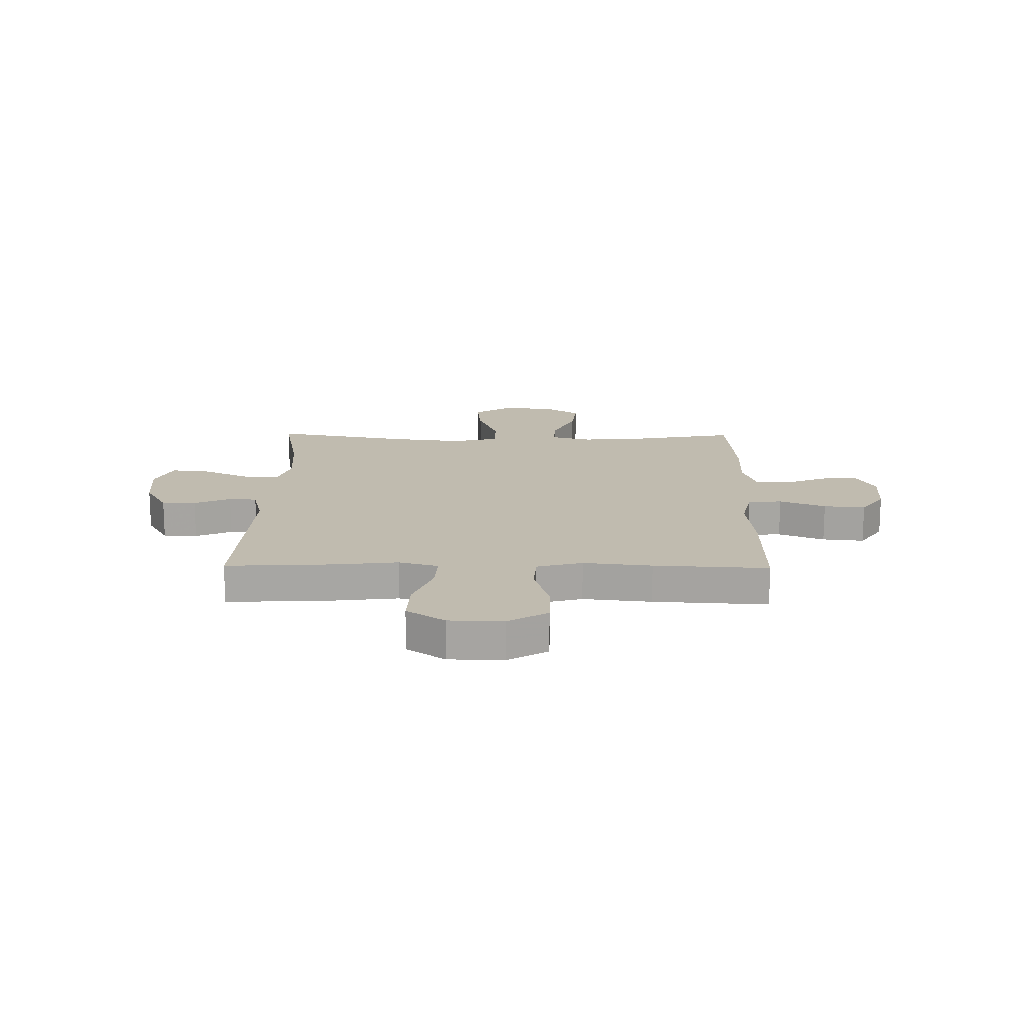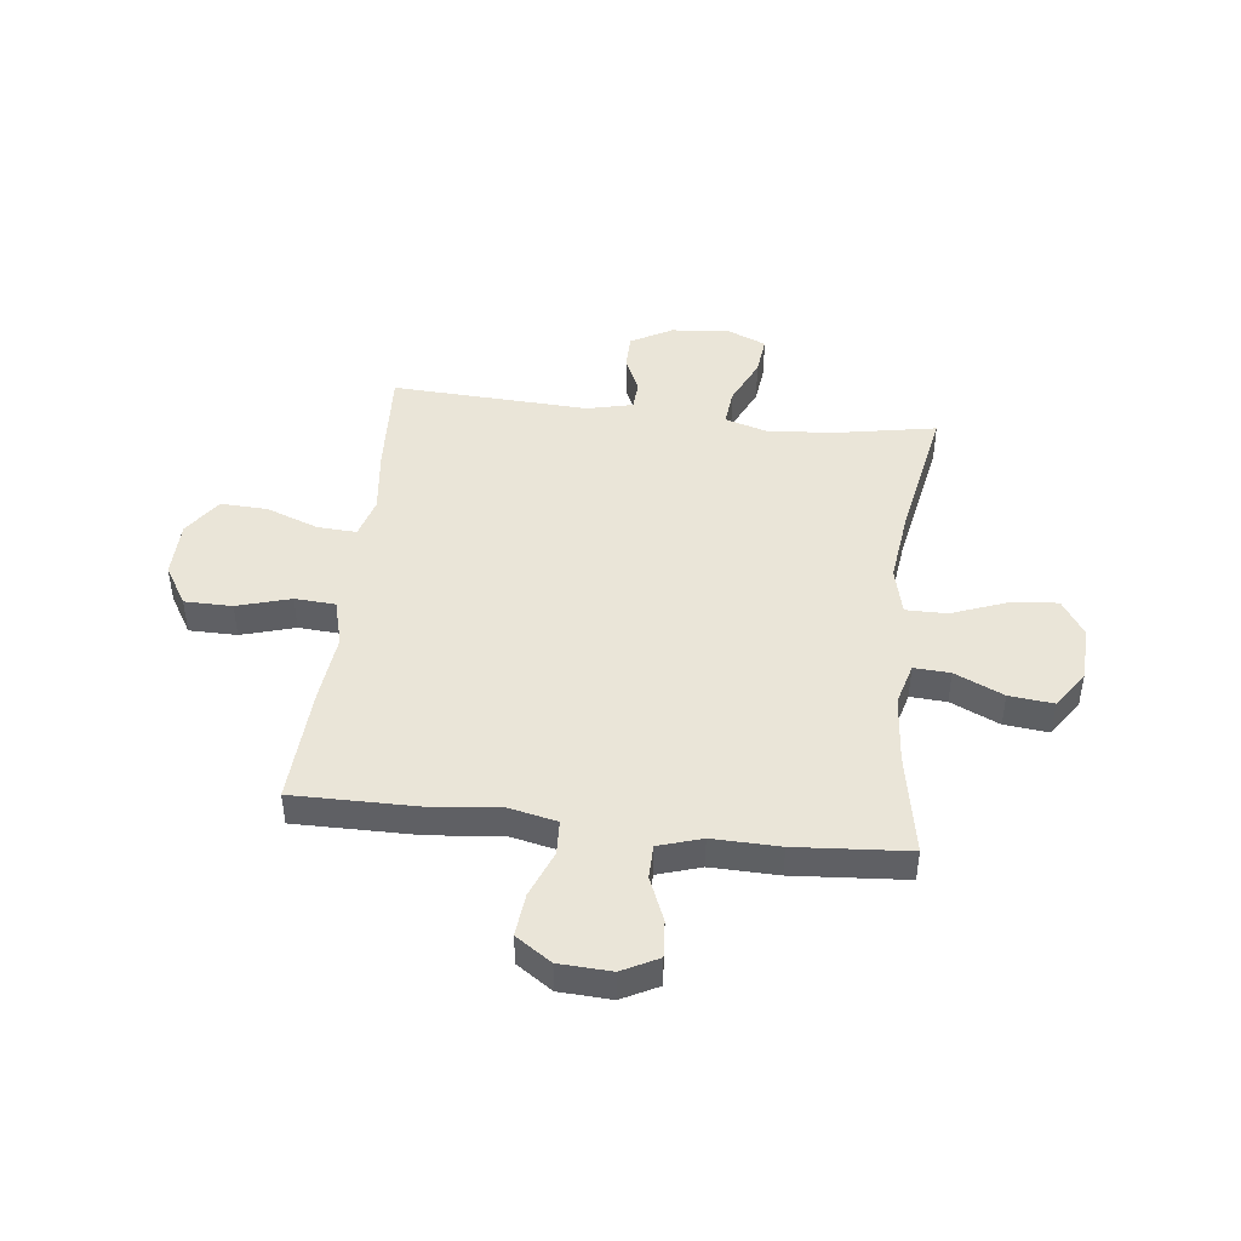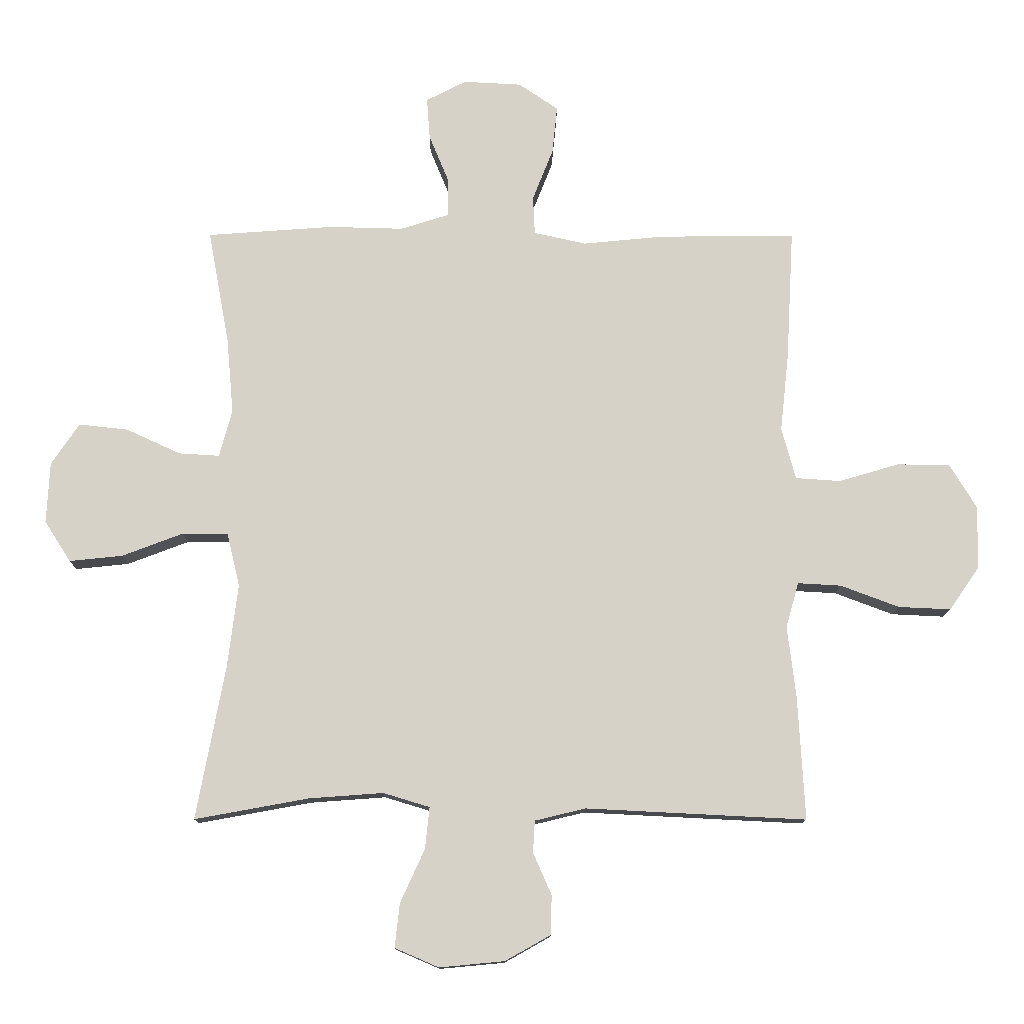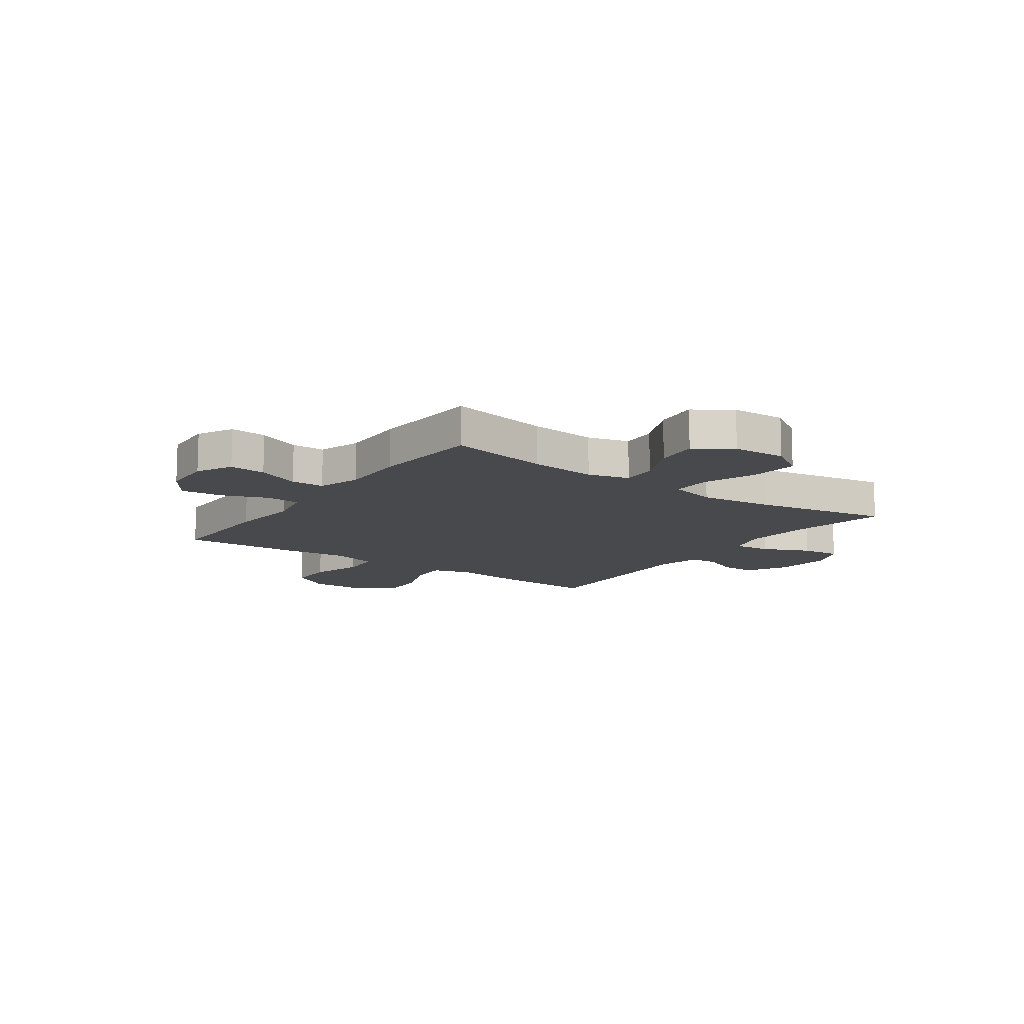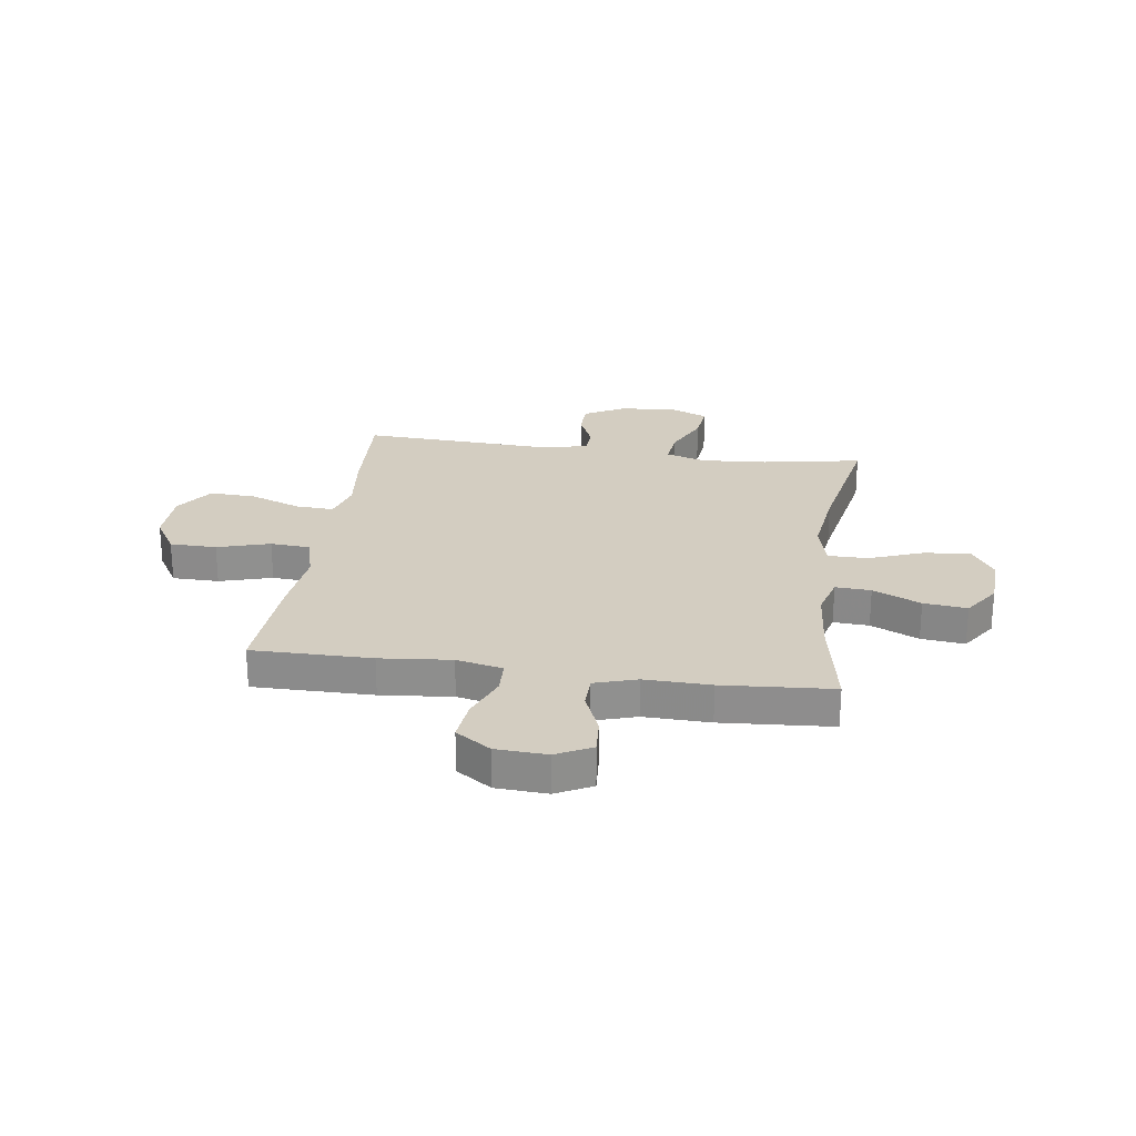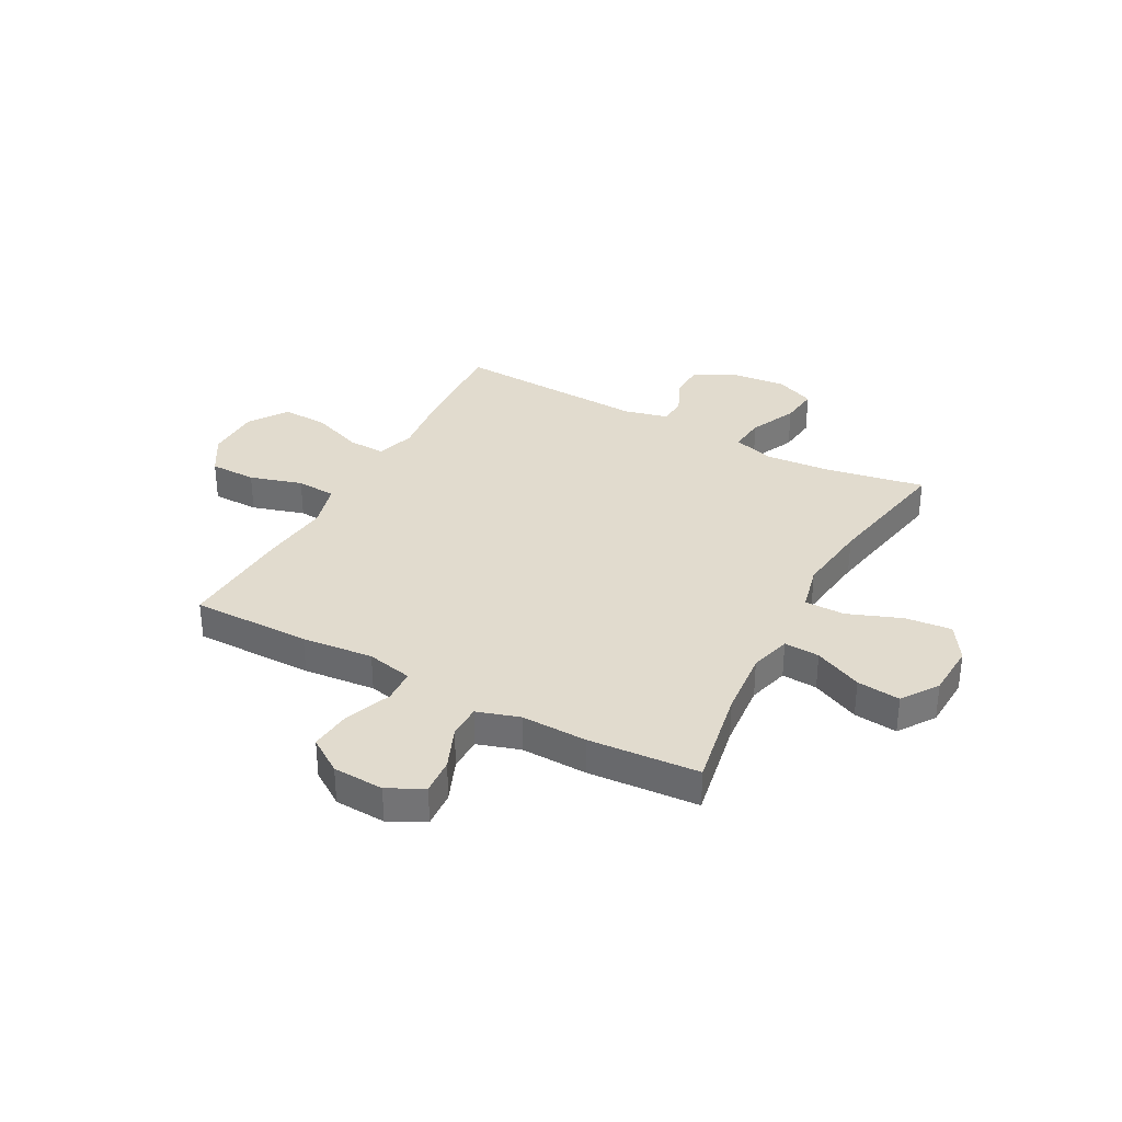
<metadata>
{"format":"obj","ext":"obj","renderer":"f3d","projection":"perspective","resolution":1024,"background":"white","views":[{"elev":16.2,"azim":-89.2,"up":"+Y"},{"elev":45.2,"azim":6.6,"up":"+Y"},{"elev":-12.3,"azim":179.6,"up":"+Z"},{"elev":-12.3,"azim":54.5,"up":"+Y"},{"elev":24.8,"azim":8.1,"up":"+Y"},{"elev":33.9,"azim":28.3,"up":"+Y"}]}
</metadata>
<code>
v 0.5 0.07 0.5
v 0.465 0.07 0.311
v 0.454 0.07 0.187
v 0.475 0.07 0.11
v 0.541 0.07 0.114
v 0.63 0.07 0.155
v 0.711 0.07 0.164
v 0.757 0.07 0.096
v 0.762 0.07 -0.004
v 0.719 0.07 -0.071
v 0.632 0.07 -0.062
v 0.532 0.07 -0.024
v 0.457 0.07 -0.024
v 0.436 0.07 -0.112
v 0.453 0.07 -0.249
v 0.5 0.07 -0.5
v 0.314 0.07 -0.466
v 0.192 0.07 -0.457
v 0.116 0.07 -0.48
v 0.123 0.07 -0.548
v 0.163 0.07 -0.635
v 0.171 0.07 -0.707
v 0.099 0.07 -0.738
v -0.007 0.07 -0.728
v -0.082 0.07 -0.686
v -0.083 0.07 -0.622
v -0.053 0.07 -0.554
v -0.056 0.07 -0.502
v -0.139 0.07 -0.482
v -0.5 0.07 -0.5
v -0.489 0.07 -0.299
v -0.475 0.07 -0.181
v -0.496 0.07 -0.107
v -0.567 0.07 -0.111
v -0.663 0.07 -0.147
v -0.749 0.07 -0.151
v -0.798 0.07 -0.08
v -0.8 0.07 0.023
v -0.756 0.07 0.096
v -0.669 0.07 0.097
v -0.571 0.07 0.068
v -0.497 0.07 0.073
v -0.474 0.07 0.158
v -0.488 0.07 0.286
v -0.5 0.07 0.5
v -0.277 0.07 0.499
v -0.144 0.07 0.486
v -0.058 0.07 0.505
v -0.055 0.07 0.568
v -0.089 0.07 0.654
v -0.097 0.07 0.732
v -0.032 0.07 0.776
v 0.063 0.07 0.781
v 0.129 0.07 0.747
v 0.124 0.07 0.679
v 0.091 0.07 0.599
v 0.092 0.07 0.537
v 0.171 0.07 0.512
v 0.294 0.07 0.515
v 0.5 0 0.5
v 0.465 0 0.311
v 0.454 0 0.187
v 0.475 0 0.11
v 0.541 0 0.114
v 0.63 0 0.155
v 0.711 0 0.164
v 0.757 0 0.096
v 0.762 0 -0.004
v 0.719 0 -0.071
v 0.632 0 -0.062
v 0.532 0 -0.024
v 0.457 0 -0.024
v 0.436 0 -0.112
v 0.453 0 -0.249
v 0.5 0 -0.5
v 0.314 0 -0.466
v 0.192 0 -0.457
v 0.116 0 -0.48
v 0.123 0 -0.548
v 0.163 0 -0.635
v 0.171 0 -0.707
v 0.099 0 -0.738
v -0.007 0 -0.728
v -0.082 0 -0.686
v -0.083 0 -0.622
v -0.053 0 -0.554
v -0.056 0 -0.502
v -0.139 0 -0.482
v -0.5 0 -0.5
v -0.489 0 -0.299
v -0.475 0 -0.181
v -0.496 0 -0.107
v -0.567 0 -0.111
v -0.663 0 -0.147
v -0.749 0 -0.151
v -0.798 0 -0.08
v -0.8 0 0.023
v -0.756 0 0.096
v -0.669 0 0.097
v -0.571 0 0.068
v -0.497 0 0.073
v -0.474 0 0.158
v -0.488 0 0.286
v -0.5 0 0.5
v -0.277 0 0.499
v -0.144 0 0.486
v -0.058 0 0.505
v -0.055 0 0.568
v -0.089 0 0.654
v -0.097 0 0.732
v -0.032 0 0.776
v 0.063 0 0.781
v 0.129 0 0.747
v 0.124 0 0.679
v 0.091 0 0.599
v 0.092 0 0.537
v 0.171 0 0.512
v 0.294 0 0.515
f 58 59 1 2
f 57 58 2 3
f 54 55 56
f 53 54 56
f 52 53 56
f 51 52 56
f 50 51 56
f 49 50 56
f 48 49 56 57
f 57 3 4
f 48 57 4
f 47 48 4
f 46 47 4
f 45 46 4
f 44 45 4
f 43 44 4
f 39 40 41
f 38 39 41
f 37 38 41
f 36 37 41
f 35 36 41
f 34 35 41
f 33 34 41 42
f 42 43 4
f 33 42 4
f 32 33 4
f 32 4 5
f 31 32 5
f 30 31 5
f 29 30 5
f 25 26 27
f 24 25 27
f 23 24 27
f 22 23 27
f 21 22 27
f 20 21 27
f 19 20 27 28
f 28 29 5
f 19 28 5
f 18 19 5
f 15 16 17
f 14 15 17 18
f 10 11 12
f 9 10 12
f 8 9 12
f 7 8 12
f 6 7 12
f 5 6 12
f 5 12 13
f 18 5 13
f 13 14 18
f 61 60 118 117
f 62 61 117 116
f 115 114 113
f 115 113 112
f 115 112 111
f 115 111 110
f 115 110 109
f 115 109 108
f 116 115 108 107
f 63 62 116
f 63 116 107
f 63 107 106
f 63 106 105
f 63 105 104
f 63 104 103
f 63 103 102
f 100 99 98
f 100 98 97
f 100 97 96
f 100 96 95
f 100 95 94
f 100 94 93
f 101 100 93 92
f 63 102 101
f 63 101 92
f 63 92 91
f 64 63 91
f 64 91 90
f 64 90 89
f 64 89 88
f 86 85 84
f 86 84 83
f 86 83 82
f 86 82 81
f 86 81 80
f 86 80 79
f 87 86 79 78
f 64 88 87
f 64 87 78
f 64 78 77
f 76 75 74
f 77 76 74 73
f 71 70 69
f 71 69 68
f 71 68 67
f 71 67 66
f 71 66 65
f 71 65 64
f 72 71 64
f 72 64 77
f 77 73 72
f 1 60 61 2
f 2 61 62 3
f 3 62 63 4
f 4 63 64 5
f 5 64 65 6
f 6 65 66 7
f 7 66 67 8
f 8 67 68 9
f 9 68 69 10
f 10 69 70 11
f 11 70 71 12
f 12 71 72 13
f 13 72 73 14
f 14 73 74 15
f 15 74 75 16
f 16 75 76 17
f 17 76 77 18
f 18 77 78 19
f 19 78 79 20
f 20 79 80 21
f 21 80 81 22
f 22 81 82 23
f 23 82 83 24
f 24 83 84 25
f 25 84 85 26
f 26 85 86 27
f 27 86 87 28
f 28 87 88 29
f 29 88 89 30
f 30 89 90 31
f 31 90 91 32
f 32 91 92 33
f 33 92 93 34
f 34 93 94 35
f 35 94 95 36
f 36 95 96 37
f 37 96 97 38
f 38 97 98 39
f 39 98 99 40
f 40 99 100 41
f 41 100 101 42
f 42 101 102 43
f 43 102 103 44
f 44 103 104 45
f 45 104 105 46
f 46 105 106 47
f 47 106 107 48
f 48 107 108 49
f 49 108 109 50
f 50 109 110 51
f 51 110 111 52
f 52 111 112 53
f 53 112 113 54
f 54 113 114 55
f 55 114 115 56
f 56 115 116 57
f 57 116 117 58
f 58 117 118 59
f 59 118 60 1

</code>
